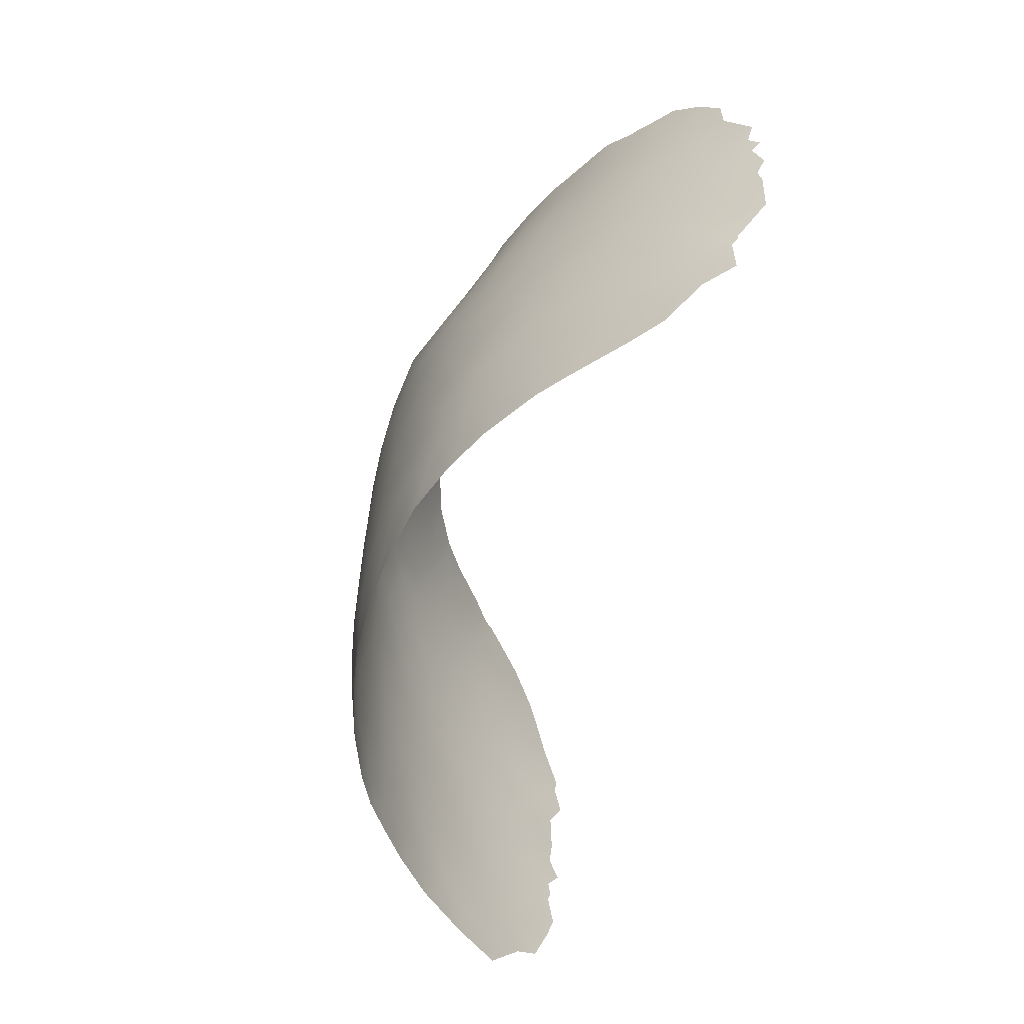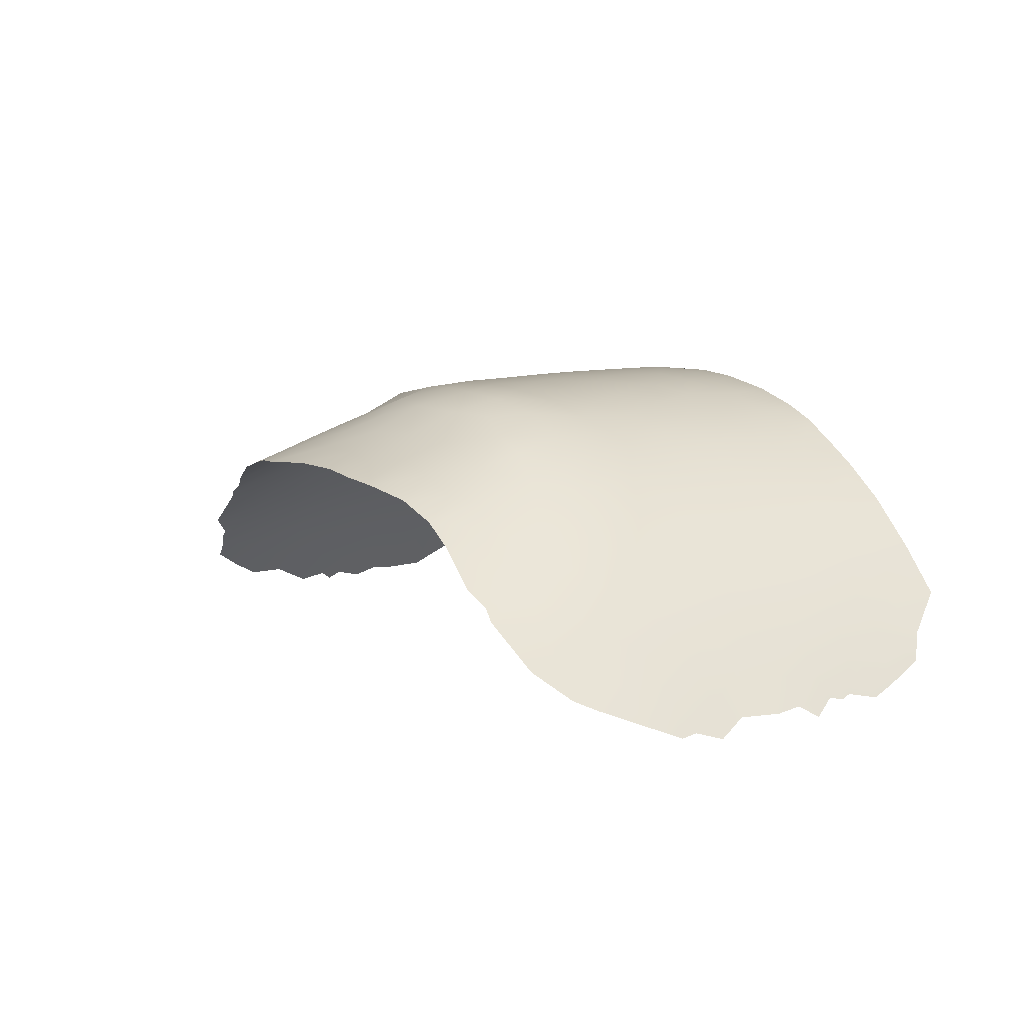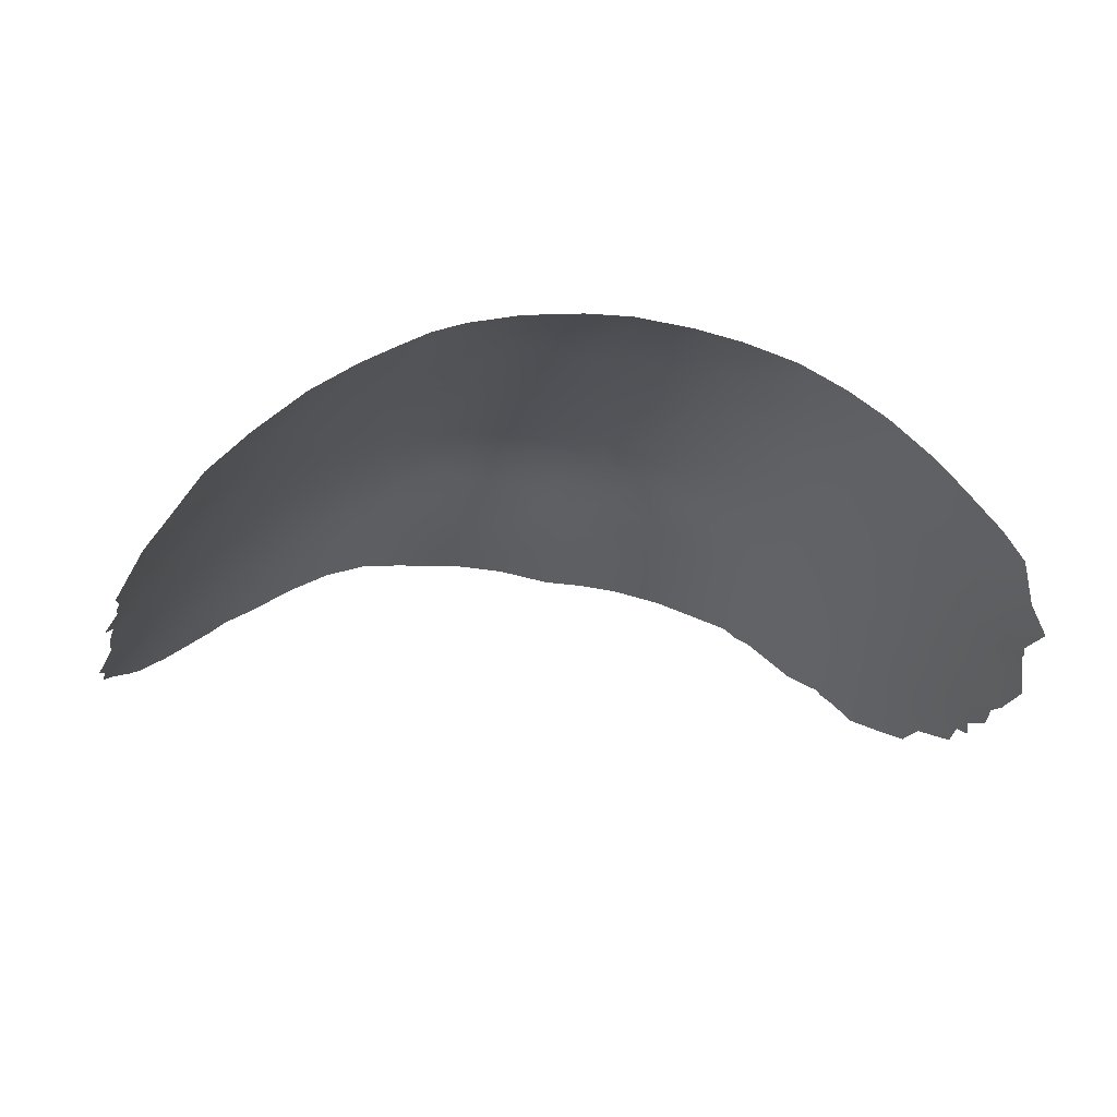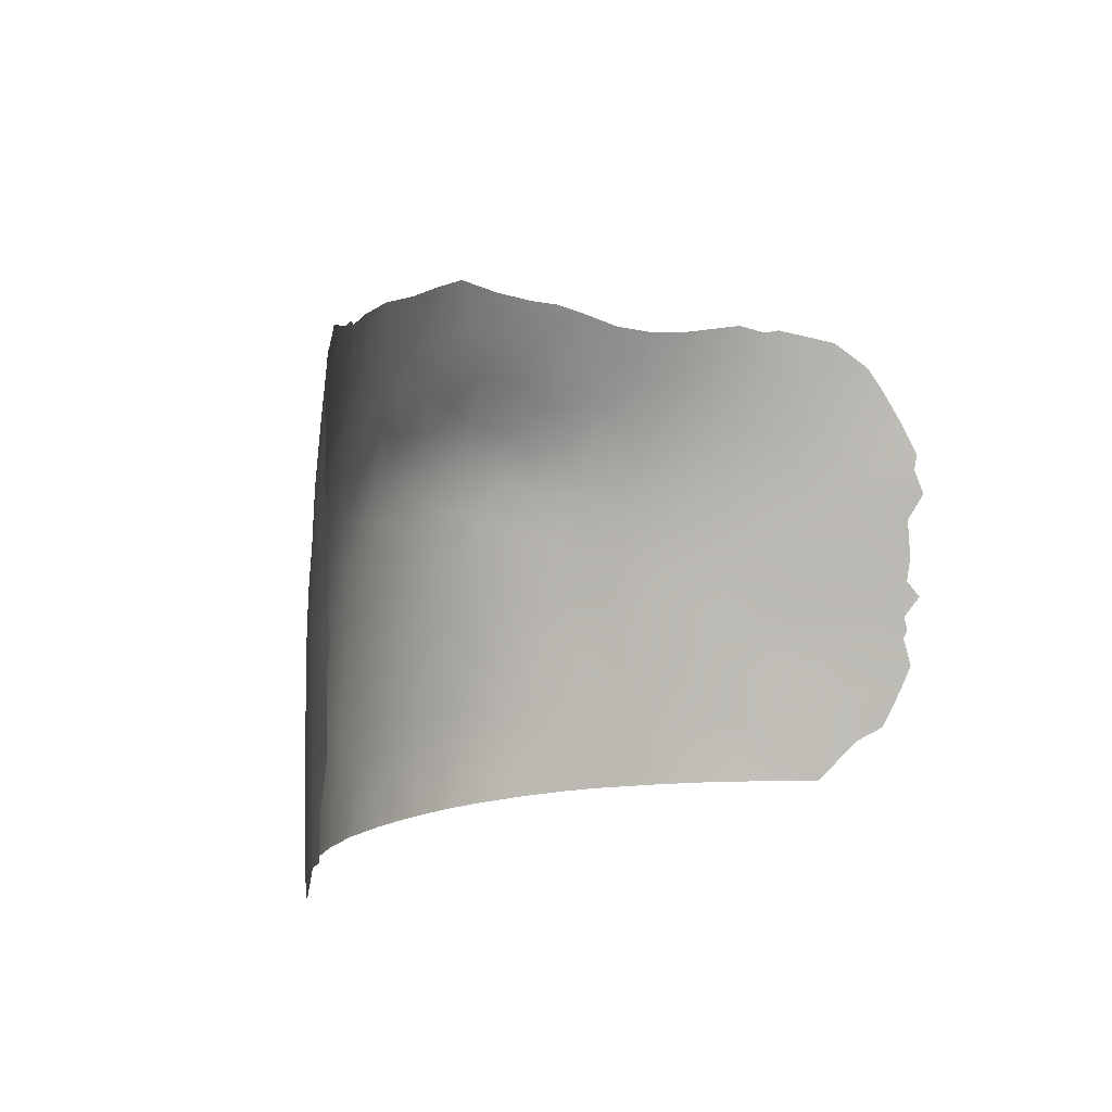
<metadata>
{"format":"obj","ext":"obj","renderer":"f3d","projection":"perspective","resolution":1024,"background":"white","views":[{"elev":-55.9,"azim":79.3,"up":"+Y"},{"elev":9.4,"azim":-121.8,"up":"+Z"},{"elev":-20.0,"azim":-15.4,"up":"+Z"},{"elev":4.0,"azim":129.9,"up":"+Y"}]}
</metadata>
<code>
v 5.429 -39.03 90.23
v 13.43 -44.36 85.73
v -13.94 -47.96 84.26
v -13.84 -49.79 84.32
v 15.52 -53 83.74
v -4.18 -48.61 90.54
v 1.447 -36.01 89.77
v 14.16 -46.2 85.09
v 16.35 -47.6 82.7
v 6.824 -35.33 88.31
v 9.562 -36.92 87.55
v -12.98 -46.44 85.07
v 11.71 -49.81 87.42
v 7.822 -42.5 89.52
v -15.7 -45.29 82.11
v -1.596 -45.12 91.03
v -1.602 -41 90.88
v -13.36 -44.46 84.6
v -3.643 -34.23 88.47
v -1.919 -35.33 89.22
v 1.358 -44.57 91.12
v -9.343 -43.69 87.91
v 7.628 -48.95 89.87
v 7.642 -46.71 89.82
v -9.307 -39.33 87.49
v 8.493 -35.21 87.57
v 4.308 -42.29 90.63
v 3.754 -50.63 90.95
v 5.274 -35.83 88.98
v 6.146 -37.14 89.08
v 10.06 -51.79 88.57
v 4.744 -44.09 90.65
v -10.67 -40.55 86.67
v 6.022 -42.61 90.19
v -12.67 -50.46 85.53
v 2.201 -37.28 90.34
v -3.643 -45.05 90.65
v 3.011 -53 90.84
v 2.087 -51.31 91.14
v -11.74 -53 86.41
v -10.34 -45.29 87.24
v 15.45 -36.65 82.88
v -2.587 -39.33 90.65
v -8.62 -53 88.54
v -7.239 -53 89.35
v -14.88 -41.48 82.74
v 12.87 -53 86.46
v -3.515 -41.58 90.55
v -6.443 -46.74 89.68
v -15.58 -43.09 82.05
v -12.1 -41.63 85.56
v -9.296 -46.86 88.05
v 8.855 -44.5 89.11
v -6.615 -37.97 88.84
v 11.93 -48.14 87.19
v -4.216 -43.32 90.42
v -8.599 -45.1 88.42
v 18.02 -41.63 80.27
v -14.53 -43.73 83.32
v -13.55 -38.56 83.83
v -13.43 -40.38 84.19
v 15.18 -34.76 82.82
v 12.69 -34.39 84.82
v -0.6373 -46.97 91.15
v -12.26 -37.22 84.81
v 11.48 -51.54 87.61
v 8.547 -50.85 89.46
v 15.12 -51.55 84.17
v -17.55 -46.19 79.76
v -17.45 -45.58 79.86
v -14.76 -33.46 81.93
v 18.2 -48.74 80.12
v 18.17 -48.96 80.15
v 18.98 -45.23 79.04
v 18.89 -44.48 79.13
v -17.42 -48.89 79.98
v -9.198 -33.02 85.81
v -17.47 -46.56 79.89
v -17.04 -36.84 79.97
v -16.37 -35.38 80.55
v 16.47 -52.78 82.67
v 18.92 -47.23 79.11
v 19.05 -43.56 78.81
v -17.46 -39.05 79.43
v -17.51 -38.36 79.34
v -17.84 -44.69 79.32
v 16.78 -34.56 81.18
v 8.188 -32.35 86.9
v 10.11 -32.88 86.09
v 11.22 -33.28 85.56
v -2.81 -32.02 87.83
v 18.24 -37.07 79.75
v 15.34 -34.28 82.59
v 15.52 -34.2 82.41
v 18.82 -41.32 79.16
v 18.96 -40.26 78.92
v -12.76 -32.92 83.5
v -4.264 -32.33 87.64
v 17.37 -51.38 81.44
v 18.11 -50.95 80.35
v 18.32 -38.54 79.75
v 14.27 -33.42 83.43
v 0.6724 -31.66 88.03
v -1.464 -31.92 88
v -17.49 -43.99 79.77
v -17.68 -47.78 79.63
v -16.32 -51.2 81.55
v 19.03 -41.86 78.81
v 18.85 -42.35 79.12
v -17.4 -41.25 79.71
v -17.73 -40.1 79.11
v -16.99 -50.57 80.63
v -15.23 -53 82.87
v -11.29 -32.73 84.55
v -12.24 -33.02 83.92
v 18.05 -49.22 80.34
v 11.67 -33.16 85.26
v 2.975 -31.26 87.84
v 6.214 -32.04 87.4
v -15.91 -34.53 80.95
v -2.687 -47.33 90.91
v 15.18 -47.57 84.04
v -15.23 -47.51 82.77
v -16.97 -45.42 80.53
v -16.63 -43.74 80.83
v 10.29 -40.56 87.85
v -13.4 -42.39 84.38
v -0.1512 -40.69 91.01
v 14.12 -50.56 85.23
v -11.39 -51.37 86.69
v -9.767 -50.61 87.83
v 17.73 -39.6 80.55
v -9.25 -41.91 87.84
v -12.5 -48.39 85.6
v -2.749 -49.76 90.91
v 17.99 -48.48 80.44
v -3.809 -53 90.5
v -2.78 -51.55 90.84
v -1.363 -53 90.89
v 15.5 -49.55 83.66
v 10.01 -35.03 86.75
v 3.004 -41.35 90.88
v 5.224 -51.72 90.6
v 16.23 -51.33 82.87
v 3.234 -45.31 90.97
v 13.91 -53 85.43
v 12.96 -49.34 86.31
v 12.5 -38.08 85.76
v 6.757 -44.59 90.05
v 9.764 -46.44 88.73
v 9.049 -48.47 89.22
v 1.574 -40.44 90.95
v 3.213 -39.35 90.69
v -1.211 -51.23 91.09
v 4.984 -53 90.52
v 0.4181 -50.43 91.21
v 0.5913 -53 91.02
v -5.88 -53 89.91
v -6.546 -48.62 89.63
v 13.45 -41.48 85.41
v 5.202 -46.4 90.61
v -13.97 -51.52 84.26
v 3.305 -47.05 91
v -16.65 -47.19 81.04
v -0.4613 -43.19 91.07
v 12.89 -51.29 86.42
v 4.364 -48.52 90.84
v 12.67 -36.13 85.2
v -2.471 -43.28 90.82
v -3.622 -38.23 90.04
v -7.975 -49.69 88.91
v -9.935 -53 87.73
v -9.546 -37.02 86.83
v 0.7752 -38.91 90.87
v 18.46 -43.49 79.73
v 7.16 -38.78 89.34
v 6.564 -40.73 89.88
v 5.227 -34.26 88.47
v 9.189 -42.25 88.75
v 8.263 -40.35 89.06
v -12.76 -51.91 85.5
v -13.66 -53 84.6
v 6.725 -50.54 90.2
v 9.286 -53 88.99
v 7.286 -53 89.91
v 8.941 -38.62 88.32
v -16.62 -38.55 80.49
v -9.487 -48.63 87.98
v 16.93 -45.61 81.92
v 13.72 -39.51 84.93
v 2.86 -43.31 90.95
v -4.788 -46.77 90.34
v 16.64 -36.4 81.56
v -5.345 -34.37 88.04
v -6.106 -32.85 87.23
v 4.256 -37.34 89.77
v 8.944 -33.75 86.97
v 0.2031 -34.91 89.22
v 10.85 -38.66 87.17
v 17.62 -35.79 80.42
v -4.633 -50.8 90.41
v -7.797 -33.08 86.56
v -12.24 -34.76 84.28
v 16.69 -42.54 82.09
v 15.58 -45.9 83.55
v -7.824 -41.08 88.71
v 14.57 -40.79 84.27
v -7.086 -34.44 87.39
v 12.28 -40.16 86.29
v -4.578 -39.93 90.16
v -6.362 -40.09 89.36
v -10.86 -43.1 86.76
v -5.62 -44.47 89.96
v -8.03 -43.19 88.7
v 14.12 -35.42 83.9
v 11.36 -34.71 85.8
v 11.18 -36.62 86.48
v -12.38 -43.41 85.45
v 7.868 -36.96 88.4
v -4.076 -36.22 89.11
v 10.64 -48.16 88.23
v 16.04 -44.11 82.96
v 15.09 -42.53 83.94
v 10.98 -53 87.96
v -2.46 -33.19 88.29
v 10.18 -43.09 88.21
v -15.11 -50.71 82.93
v -10.89 -38.2 86.1
v -16.23 -41.83 81.18
v -16.93 -40.27 80.16
v -7.197 -44.82 89.25
v -14.75 -39.82 82.75
v -6.505 -36.19 88.32
v 15.07 -38.96 83.6
v 17.21 -49.53 81.65
v -8.108 -37.59 87.89
v -0.6482 -33.33 88.52
v 7.106 -33.51 87.61
v 16.45 -38.76 82.08
v -5.295 -41.99 89.98
v 11.42 -46.58 87.59
v -10.81 -47.49 86.99
v -9.223 -34.84 86.41
v 1.403 -33.16 88.56
v 2.122 -34.52 89.09
v 16.04 -34.45 81.92
v 3.484 -35.57 89.3
v -11.18 -49.43 86.8
v -17.55 -42.95 79.64
v 11.82 -43.7 87.08
v 14 -37.42 84.35
v 12.31 -33.39 84.87
v 12.49 -45.45 86.68
v 4.538 -31.61 87.7
v 14.19 -48.4 85.12
v 14.74 -44.39 84.43
v -15.92 -40.18 81.45
v -15.27 -36.08 81.76
v 2.286 -49.05 91.12
v -14.13 -34.67 82.66
v -13.73 -36.5 83.35
v 5.328 -32.83 87.93
v 16.97 -40.69 81.59
v -16.13 -36.99 80.96
v 17.61 -47.36 81.03
v 0.3963 -48.47 91.2
v 15.78 -40.73 83.01
v 5.362 -49.92 90.62
v -16.15 -49.22 81.72
v -14.83 -49.09 83.24
v 17.45 -37.77 80.73
v 3.572 -33.44 88.51
v -14.28 -46 83.78
v -7.901 -47.27 88.94
v 1.273 -42.32 91.04
v -8.388 -51.72 88.69
v -6.705 -42.56 89.37
v 12.94 -47.38 86.33
v -6.693 -51.04 89.59
v -11.78 -46.46 86.15
v -10.84 -36.13 85.7
v -12.09 -39.35 85.31
v 10.72 -44.93 87.96
v -1.182 -49.11 91.15
v -15.14 -38.13 82.15
v 10.19 -50.2 88.51
v -12.03 -44.88 85.86
v 6.212 -48.5 90.34
v 1.487 -46.81 91.14
v 13.52 -43.01 85.51
v 0.05619 -45.36 91.15
v 18.18 -45.59 80.21
v -0.07891 -36.9 90.25
v 17.48 -43.74 81.12
v 11.75 -42.16 86.97
v 4.876 -40.95 90.42
v -5.343 -37.84 89.4
v -2.347 -37.38 90.15
v -1.013 -38.89 90.85
v -7.989 -39.07 88.3
v -8.136 -35.2 87.16
v -10.85 -33.99 85.14
f 86 105 70
f 154 139 138
f 178 10 29
f 3 273 12
f 74 292 75
f 156 157 154
f 97 260 71
f 172 130 131
f 182 113 162
f 144 68 140
f 24 151 23
f 216 141 90
f 201 6 135
f 62 93 94
f 223 290 160
f 43 48 210
f 62 215 102
f 216 168 217
f 140 235 144
f 220 19 20
f 151 150 221
f 53 150 24
f 202 301 243
f 124 70 105
f 209 295 126
f 156 154 284
f 166 147 129
f 220 233 194
f 199 186 11
f 109 58 95
f 14 149 34
f 176 219 186
f 230 111 84
f 270 227 269
f 59 127 18
f 193 42 246
f 263 204 267
f 235 136 116
f 198 20 237
f 109 95 108
f 57 41 22
f 231 213 49
f 197 141 26
f 281 243 173
f 193 246 87
f 141 217 11
f 215 251 168
f 213 277 240
f 13 66 286
f 272 118 254
f 278 8 255
f 129 255 140
f 232 46 257
f 8 256 205
f 257 230 187
f 261 60 285
f 68 5 146
f 4 270 3
f 124 69 70
f 250 226 295
f 191 32 145
f 123 273 3
f 238 26 10
f 248 134 242
f 73 136 72
f 158 201 137
f 201 138 137
f 138 139 137
f 34 32 27
f 143 268 183
f 268 143 28
f 146 47 166
f 35 4 134
f 190 148 251
f 3 12 134
f 149 32 34
f 165 21 291
f 157 39 38
f 157 156 39
f 154 157 139
f 158 45 279
f 279 201 158
f 6 159 49
f 16 121 37
f 192 6 49
f 76 269 112
f 1 176 177
f 209 160 295
f 161 32 149
f 265 9 189
f 140 122 9
f 259 156 266
f 266 289 259
f 259 163 167
f 15 164 124
f 124 164 78
f 69 124 78
f 264 80 258
f 80 264 79
f 39 156 259
f 128 275 165
f 25 133 33
f 15 59 273
f 288 167 161
f 18 12 273
f 146 166 129
f 146 129 68
f 15 125 50
f 165 16 169
f 16 37 169
f 169 17 165
f 299 17 43
f 121 16 64
f 48 169 56
f 169 37 56
f 68 144 5
f 279 45 276
f 44 172 276
f 172 40 130
f 172 131 276
f 131 171 276
f 276 45 44
f 15 123 164
f 123 270 269
f 123 15 273
f 21 289 291
f 136 265 82
f 134 4 3
f 25 206 133
f 175 83 75
f 47 224 66
f 162 4 35
f 34 177 14
f 180 14 177
f 180 177 176
f 14 180 179
f 182 162 181
f 181 162 35
f 40 182 181
f 162 113 227
f 128 174 152
f 184 185 67
f 185 155 143
f 179 180 126
f 180 186 126
f 84 187 230
f 85 187 84
f 171 131 188
f 288 24 23
f 268 28 167
f 145 163 289
f 21 275 191
f 49 213 192
f 19 194 98
f 195 98 194
f 193 87 200
f 29 30 196
f 197 88 89
f 88 197 238
f 90 141 89
f 225 104 237
f 104 225 91
f 17 169 48
f 50 59 15
f 200 92 271
f 302 114 77
f 154 138 135
f 138 201 135
f 201 159 6
f 202 195 208
f 58 96 95
f 9 122 205
f 122 8 205
f 203 260 97
f 100 99 235
f 206 25 300
f 59 50 46
f 187 85 79
f 41 52 242
f 190 207 160
f 223 256 290
f 193 239 42
f 194 208 195
f 36 7 247
f 293 36 174
f 204 223 267
f 148 209 199
f 26 11 219
f 43 17 48
f 43 210 170
f 210 240 211
f 48 240 210
f 33 133 212
f 133 22 212
f 102 93 62
f 153 36 196
f 153 196 1
f 37 192 213
f 133 214 22
f 22 214 57
f 215 63 102
f 216 63 168
f 217 168 148
f 18 127 218
f 218 127 51
f 127 61 51
f 12 18 287
f 265 235 9
f 9 235 140
f 226 53 179
f 151 24 150
f 36 247 196
f 228 281 173
f 204 222 223
f 223 222 256
f 31 224 184
f 251 148 168
f 53 14 179
f 53 283 150
f 243 302 77
f 202 243 77
f 106 164 76
f 160 209 190
f 190 209 148
f 53 226 283
f 226 179 126
f 4 162 227
f 270 4 227
f 107 269 227
f 215 62 42
f 99 144 235
f 81 144 99
f 19 220 194
f 199 126 186
f 300 211 206
f 65 281 228
f 230 110 111
f 109 175 58
f 83 175 109
f 176 30 219
f 230 229 110
f 57 274 52
f 57 52 41
f 274 57 231
f 24 149 53
f 14 53 149
f 180 176 186
f 186 219 11
f 55 13 221
f 58 132 96
f 281 65 203
f 258 261 285
f 220 20 298
f 220 298 170
f 194 233 208
f 208 233 301
f 300 236 54
f 236 301 233
f 9 205 189
f 205 222 189
f 29 196 247
f 190 251 234
f 203 115 302
f 115 203 97
f 263 58 204
f 58 175 294
f 98 225 19
f 225 98 91
f 235 116 100
f 235 265 136
f 116 136 73
f 301 236 173
f 236 25 173
f 237 20 225
f 238 119 88
f 168 63 215
f 234 207 190
f 209 126 199
f 26 219 10
f 210 211 297
f 274 231 49
f 57 214 231
f 214 277 231
f 231 277 213
f 206 277 214
f 206 214 133
f 56 240 48
f 134 248 35
f 35 248 130
f 283 241 150
f 150 241 221
f 134 12 280
f 238 197 26
f 197 89 141
f 130 40 181
f 130 181 35
f 173 243 301
f 232 60 61
f 198 245 7
f 101 271 92
f 33 212 51
f 212 41 287
f 212 218 51
f 217 148 199
f 227 113 107
f 94 246 62
f 246 42 62
f 26 141 11
f 141 216 217
f 11 217 199
f 29 247 178
f 7 245 247
f 239 234 42
f 33 282 228
f 130 248 131
f 282 33 51
f 52 188 242
f 188 131 248
f 253 283 250
f 229 249 110
f 125 105 249
f 105 125 124
f 249 229 125
f 2 250 290
f 234 251 42
f 215 42 251
f 216 90 117
f 117 252 63
f 63 216 117
f 63 252 102
f 55 241 278
f 8 278 253
f 64 284 121
f 188 52 274
f 269 76 164
f 78 164 106
f 238 262 119
f 254 119 262
f 37 213 56
f 56 213 240
f 13 55 147
f 37 121 192
f 121 6 192
f 166 66 13
f 10 178 238
f 245 244 272
f 103 237 104
f 244 237 103
f 286 31 67
f 147 278 255
f 68 129 140
f 129 147 255
f 140 255 122
f 5 144 81
f 221 241 55
f 285 232 257
f 257 46 229
f 71 260 120
f 46 61 127
f 46 127 59
f 8 253 2
f 205 256 222
f 224 31 66
f 285 257 187
f 257 229 230
f 28 39 259
f 254 262 272
f 178 272 262
f 253 278 241
f 13 286 221
f 221 286 151
f 285 264 258
f 261 258 260
f 261 260 203
f 212 22 41
f 253 250 2
f 250 283 226
f 258 120 260
f 120 258 80
f 65 60 261
f 264 187 79
f 65 282 60
f 153 142 152
f 271 193 200
f 239 267 234
f 25 33 228
f 178 262 238
f 38 39 28
f 166 47 66
f 187 264 285
f 152 142 275
f 72 136 82
f 32 191 27
f 183 185 143
f 152 275 128
f 58 263 132
f 132 271 101
f 292 265 189
f 132 239 271
f 275 142 191
f 132 101 96
f 263 239 132
f 54 211 300
f 267 239 263
f 185 183 67
f 267 207 234
f 82 265 292
f 189 294 292
f 207 267 223
f 268 167 288
f 25 228 173
f 292 175 75
f 38 143 155
f 82 292 74
f 229 50 125
f 271 239 193
f 244 245 198
f 270 123 3
f 30 29 10
f 30 10 219
f 170 298 43
f 165 275 21
f 18 273 59
f 20 293 298
f 17 128 165
f 279 276 171
f 164 123 269
f 161 163 145
f 277 211 240
f 55 278 147
f 65 261 203
f 225 20 19
f 277 206 211
f 237 244 198
f 188 274 171
f 279 159 201
f 171 159 279
f 49 159 274
f 184 67 31
f 269 107 112
f 281 302 243
f 281 203 302
f 282 65 228
f 242 188 248
f 124 125 15
f 244 118 272
f 13 147 166
f 241 283 253
f 61 60 282
f 38 28 143
f 280 41 242
f 284 154 135
f 266 284 64
f 255 8 122
f 67 183 23
f 284 266 156
f 161 167 163
f 145 32 161
f 24 288 161
f 134 280 242
f 284 135 121
f 6 121 135
f 285 60 232
f 67 23 151
f 151 286 67
f 259 167 28
f 153 1 296
f 24 161 149
f 103 118 244
f 287 18 218
f 54 236 233
f 212 287 218
f 61 282 51
f 8 2 256
f 288 183 268
f 280 287 41
f 286 66 31
f 174 36 153
f 152 174 153
f 288 23 183
f 287 280 12
f 1 177 296
f 247 245 272
f 289 266 64
f 289 163 259
f 293 174 299
f 21 191 145
f 160 290 295
f 207 223 160
f 210 297 170
f 297 220 170
f 220 297 233
f 290 250 295
f 2 290 256
f 27 191 142
f 1 196 30
f 176 1 30
f 289 21 145
f 247 272 178
f 16 291 64
f 7 36 293
f 165 291 16
f 291 289 64
f 7 293 198
f 293 20 198
f 61 46 232
f 292 294 175
f 296 27 142
f 153 296 142
f 297 211 54
f 204 294 222
f 27 296 34
f 294 189 222
f 58 294 204
f 295 226 126
f 299 128 17
f 293 299 298
f 297 54 233
f 296 177 34
f 299 174 128
f 300 25 236
f 43 298 299
f 208 301 202
f 302 115 114
f 229 46 50
f 159 171 274

</code>
